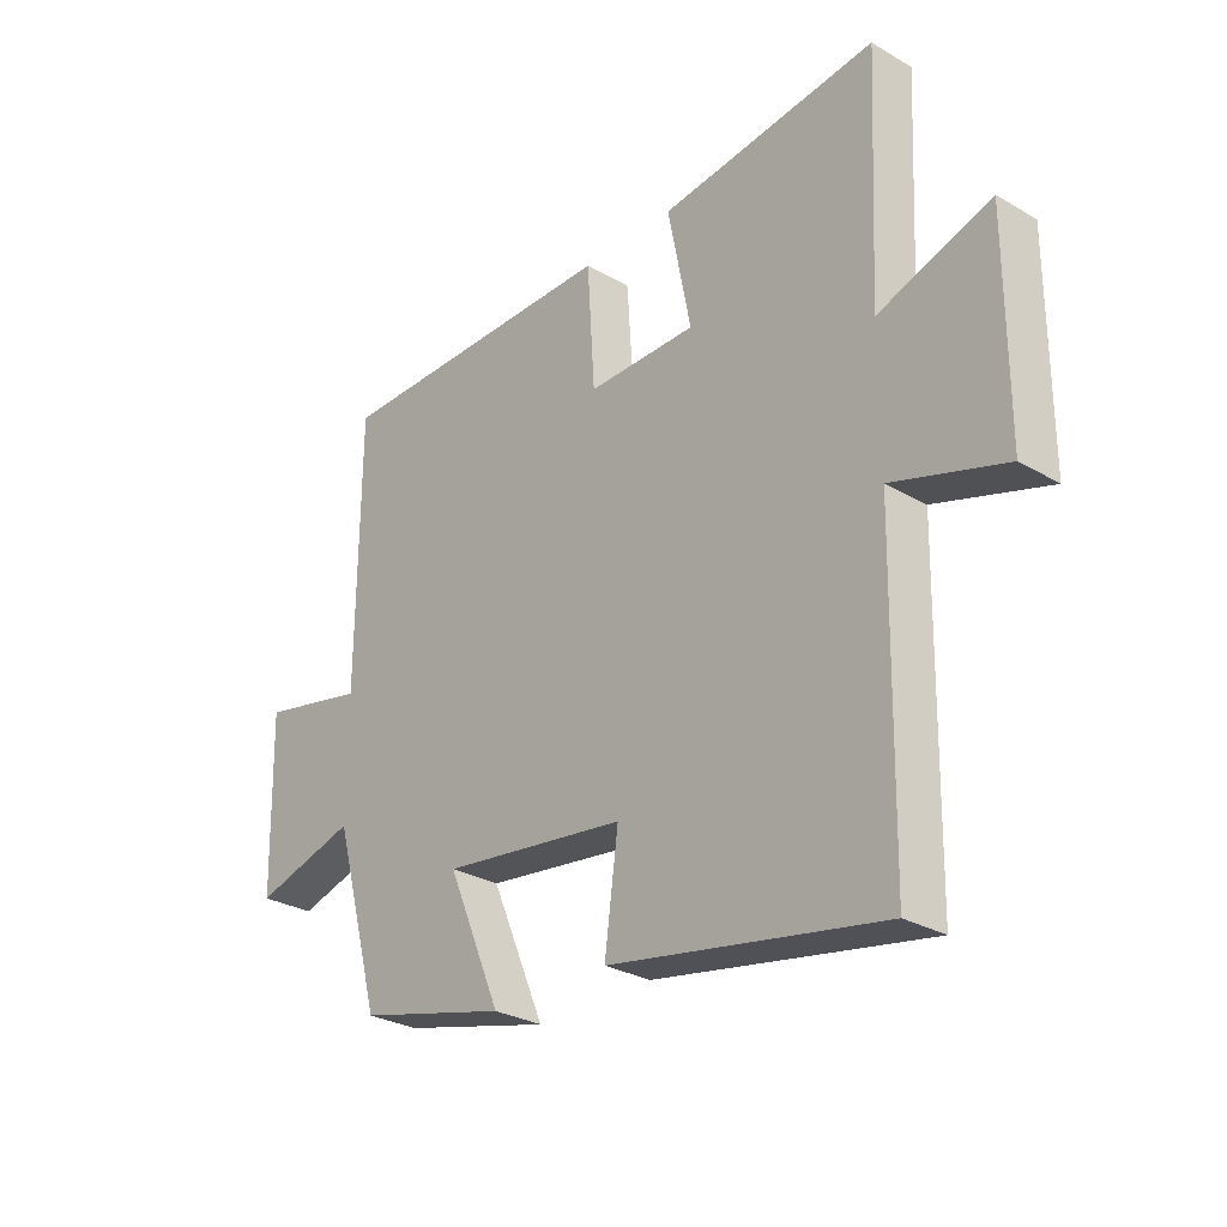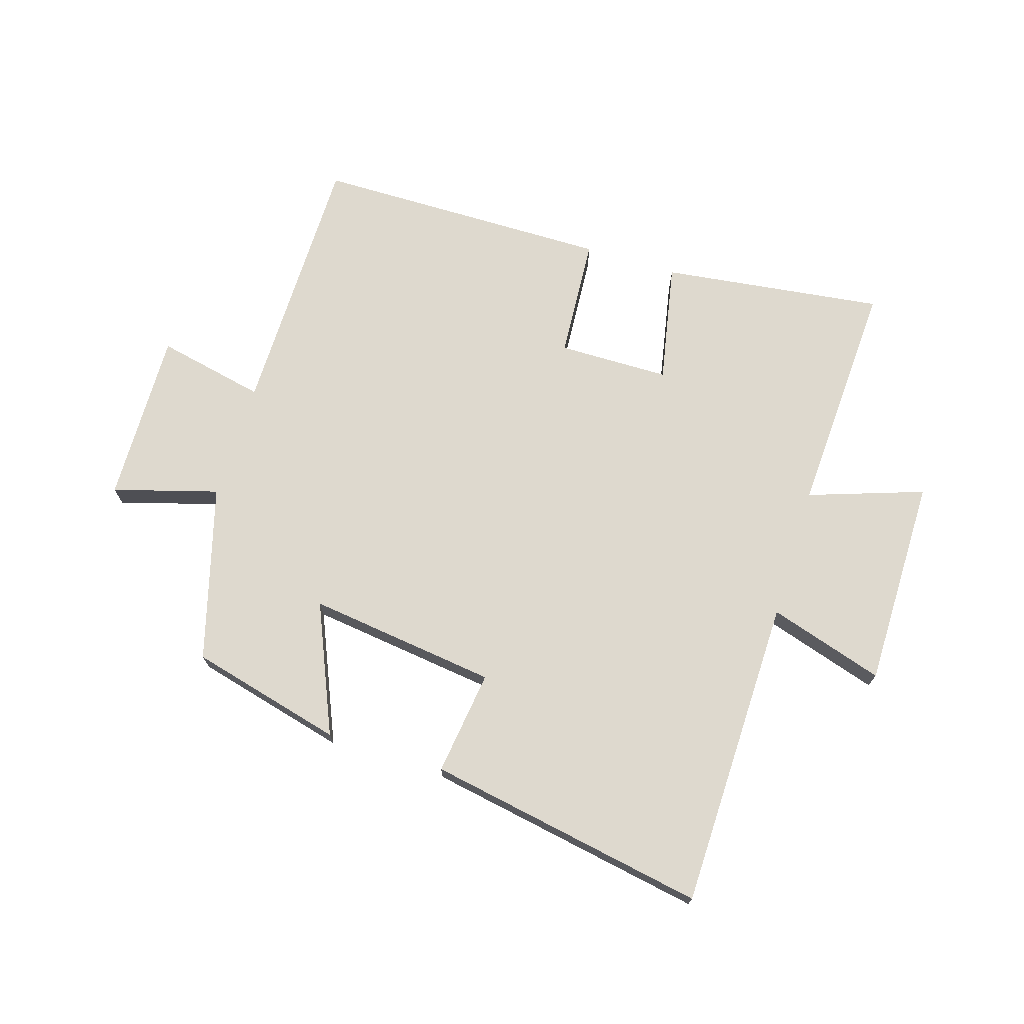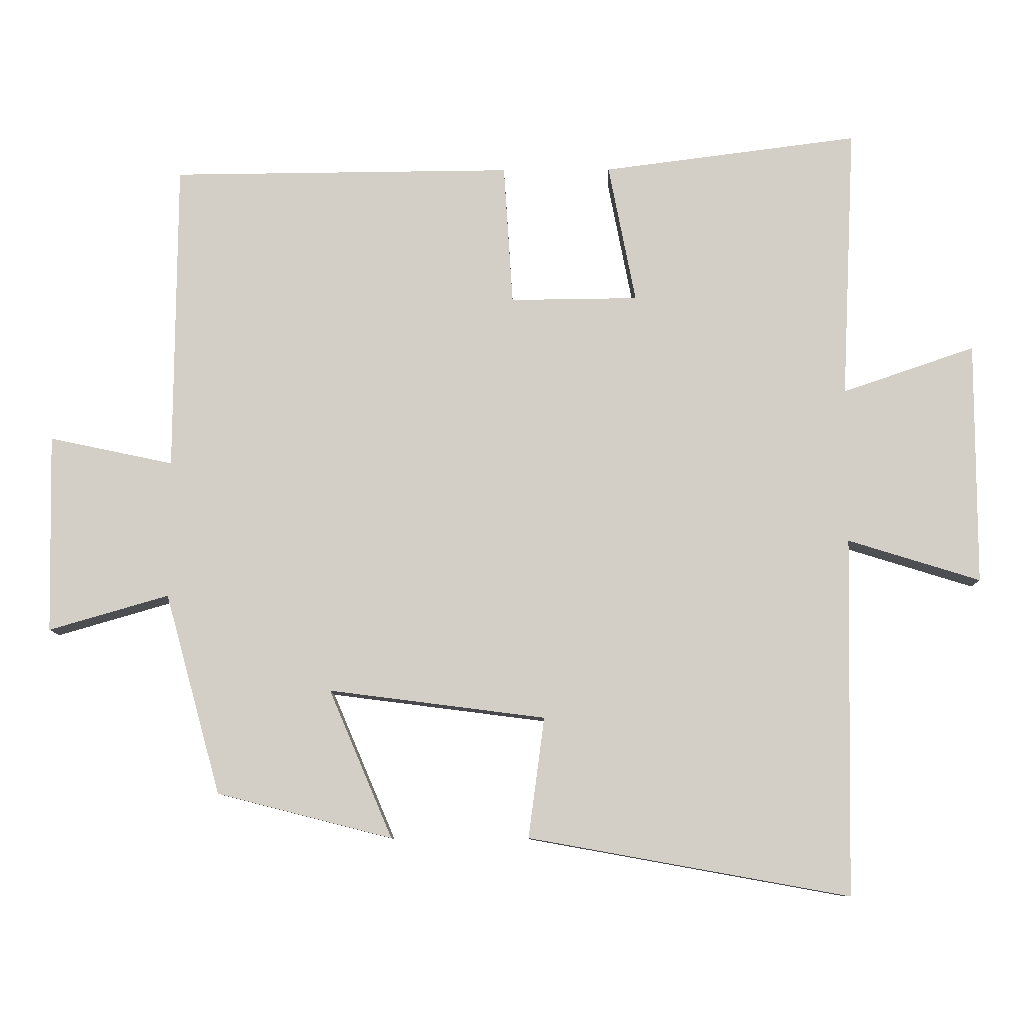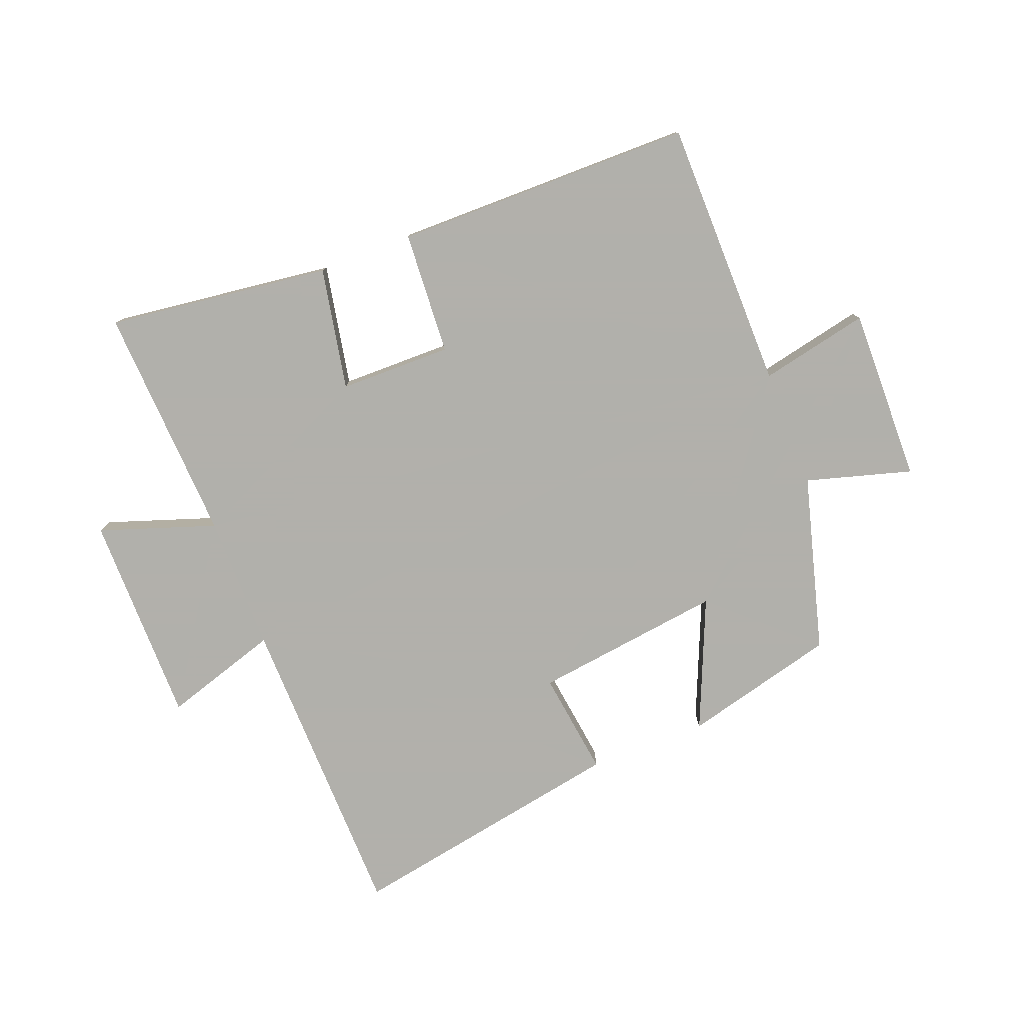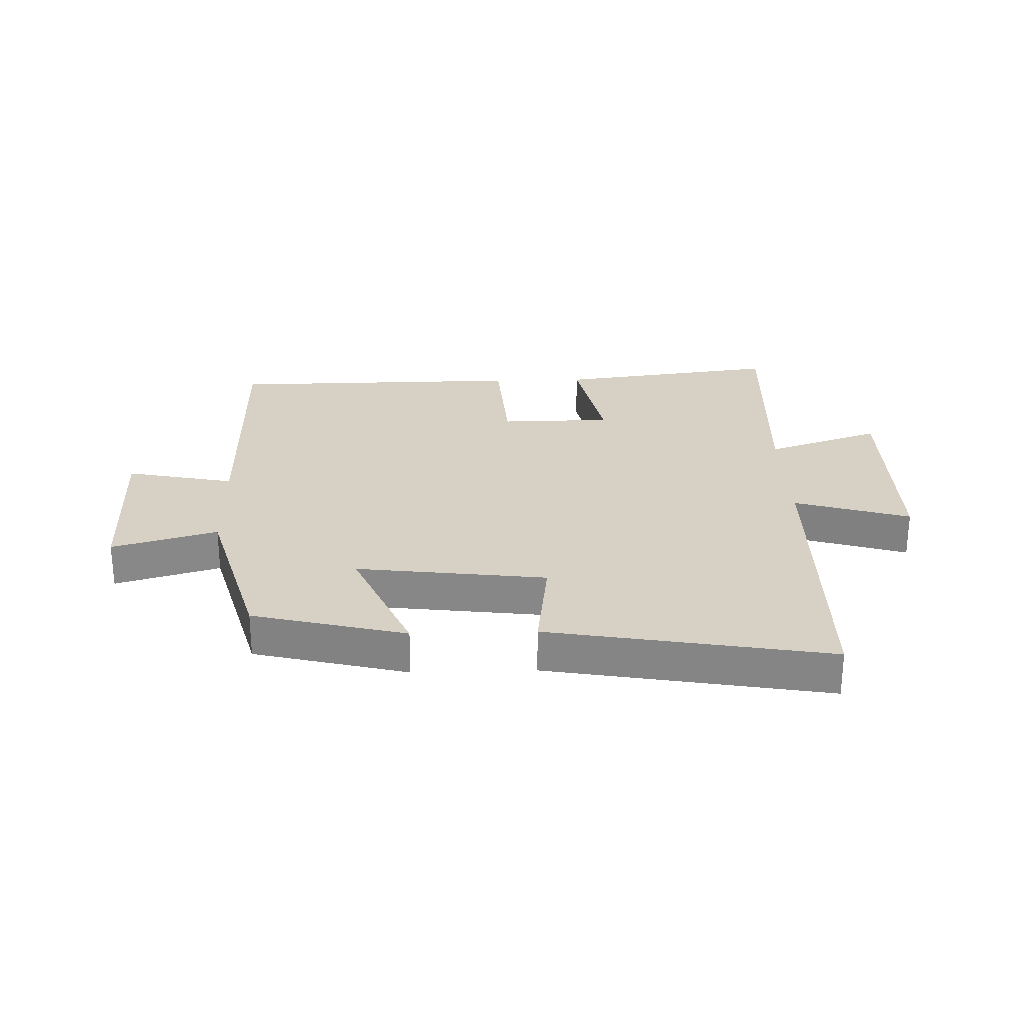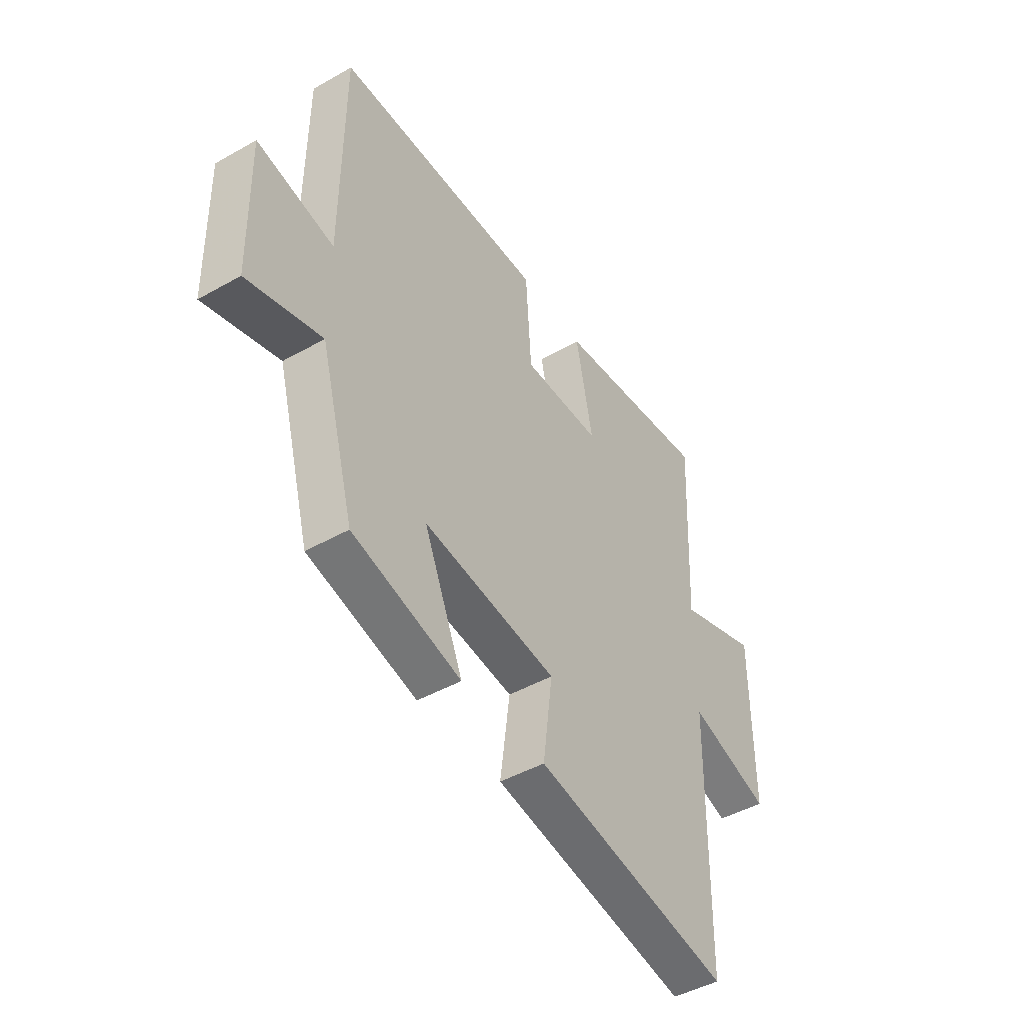
<metadata>
{"format":"obj","ext":"obj","renderer":"f3d","projection":"perspective","resolution":1024,"background":"white","views":[{"elev":-28.5,"azim":-131.3,"up":"+Z"},{"elev":71.6,"azim":-162.8,"up":"+Y"},{"elev":-9.4,"azim":-178.9,"up":"+Z"},{"elev":-78.5,"azim":21.3,"up":"+Y"},{"elev":26.7,"azim":178.2,"up":"+Y"},{"elev":-45.8,"azim":123.0,"up":"+Z"}]}
</metadata>
<code>
v 0.497 0.07 0.496
v 0.5 0.07 0.051
v 0.679 0.07 0.089
v 0.673 0.07 -0.197
v 0.5 0.07 -0.147
v 0.42 0.07 -0.436
v 0.168 0.07 -0.5
v 0.259 0.07 -0.287
v -0.053 0.07 -0.327
v -0.03 0.07 -0.5
v -0.491 0.07 -0.583
v -0.5 0.07 -0.068
v -0.69 0.07 -0.127
v -0.69 0.07 0.221
v -0.5 0.07 0.156
v -0.519 0.07 0.547
v -0.152 0.07 0.5
v -0.191 0.07 0.3
v -0.007 0.07 0.298
v 0.006 0.07 0.5
v 0.497 0 0.496
v 0.5 0 0.051
v 0.679 0 0.089
v 0.673 0 -0.197
v 0.5 0 -0.147
v 0.42 0 -0.436
v 0.168 0 -0.5
v 0.259 0 -0.287
v -0.053 0 -0.327
v -0.03 0 -0.5
v -0.491 0 -0.583
v -0.5 0 -0.068
v -0.69 0 -0.127
v -0.69 0 0.221
v -0.5 0 0.156
v -0.519 0 0.547
v -0.152 0 0.5
v -0.191 0 0.3
v -0.007 0 0.298
v 0.006 0 0.5
f 19 20 1 2
f 18 19 2
f 15 16 17 18
f 15 18 2
f 12 13 14 15
f 12 15 2
f 9 10 11 12
f 8 9 12 2
f 5 6 7 8
f 5 8 2 3
f 3 4 5
f 22 21 40 39
f 22 39 38
f 38 37 36 35
f 22 38 35
f 35 34 33 32
f 22 35 32
f 32 31 30 29
f 22 32 29 28
f 28 27 26 25
f 23 22 28 25
f 25 24 23
f 1 21 22 2
f 2 22 23 3
f 3 23 24 4
f 4 24 25 5
f 5 25 26 6
f 6 26 27 7
f 7 27 28 8
f 8 28 29 9
f 9 29 30 10
f 10 30 31 11
f 11 31 32 12
f 12 32 33 13
f 13 33 34 14
f 14 34 35 15
f 15 35 36 16
f 16 36 37 17
f 17 37 38 18
f 18 38 39 19
f 19 39 40 20
f 20 40 21 1

</code>
